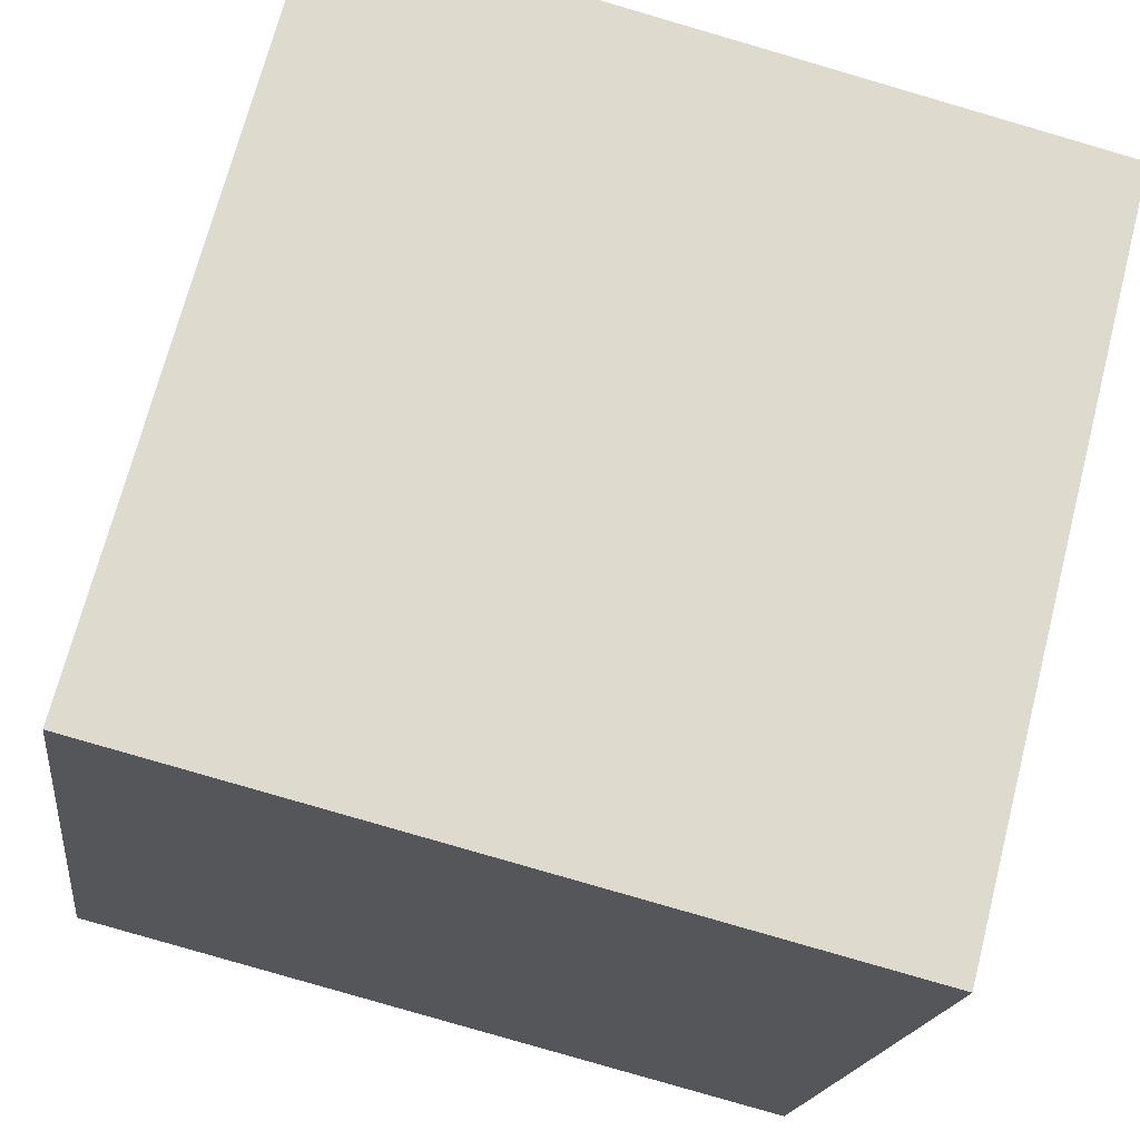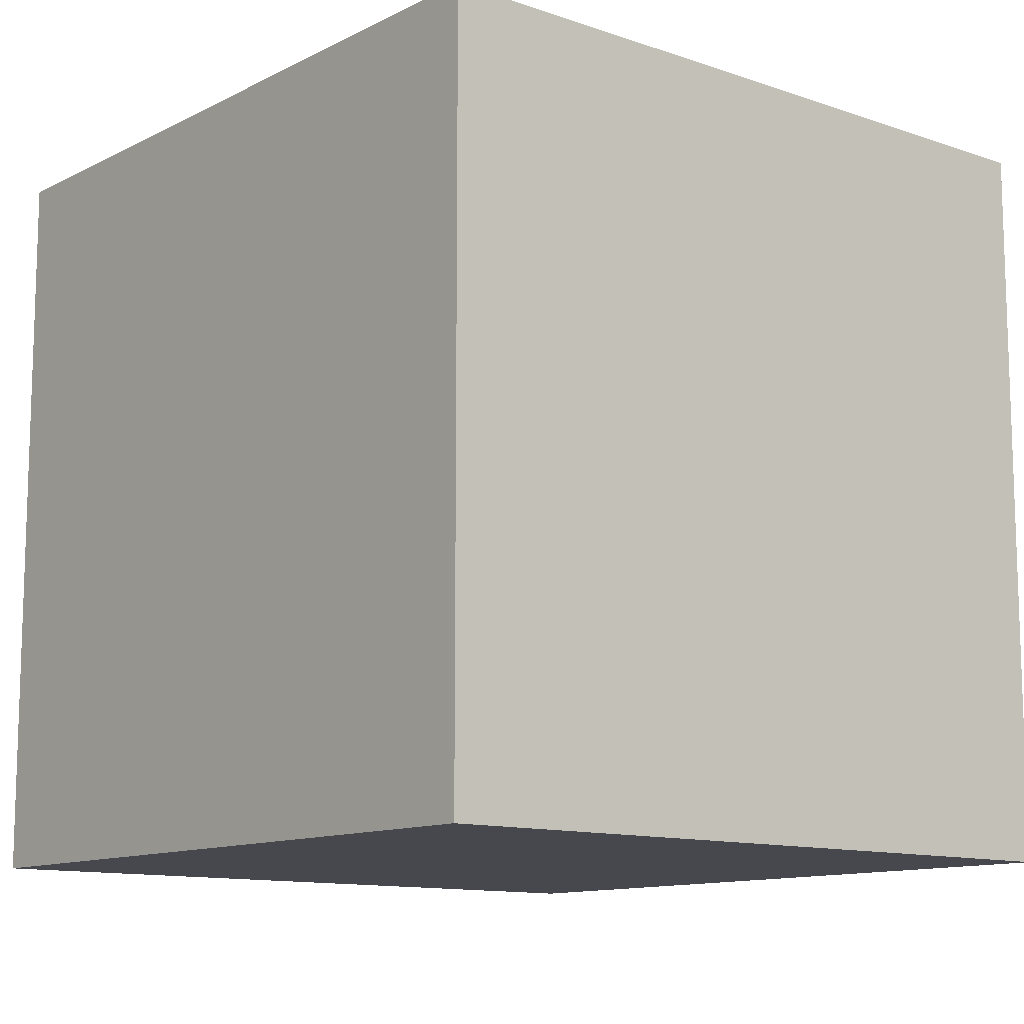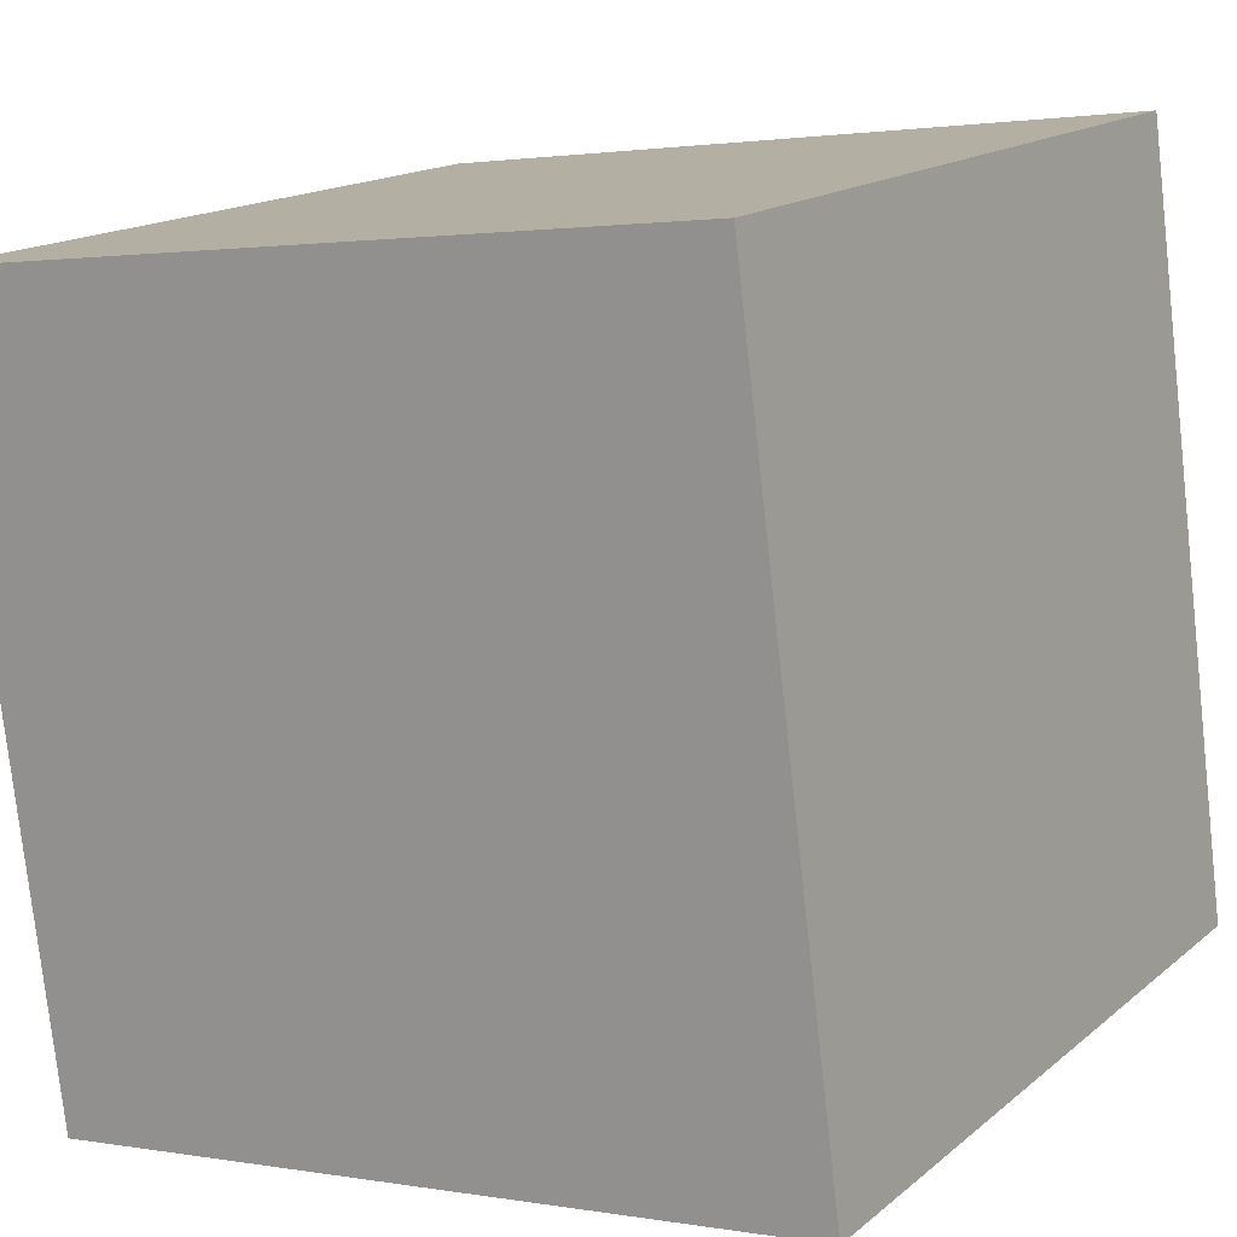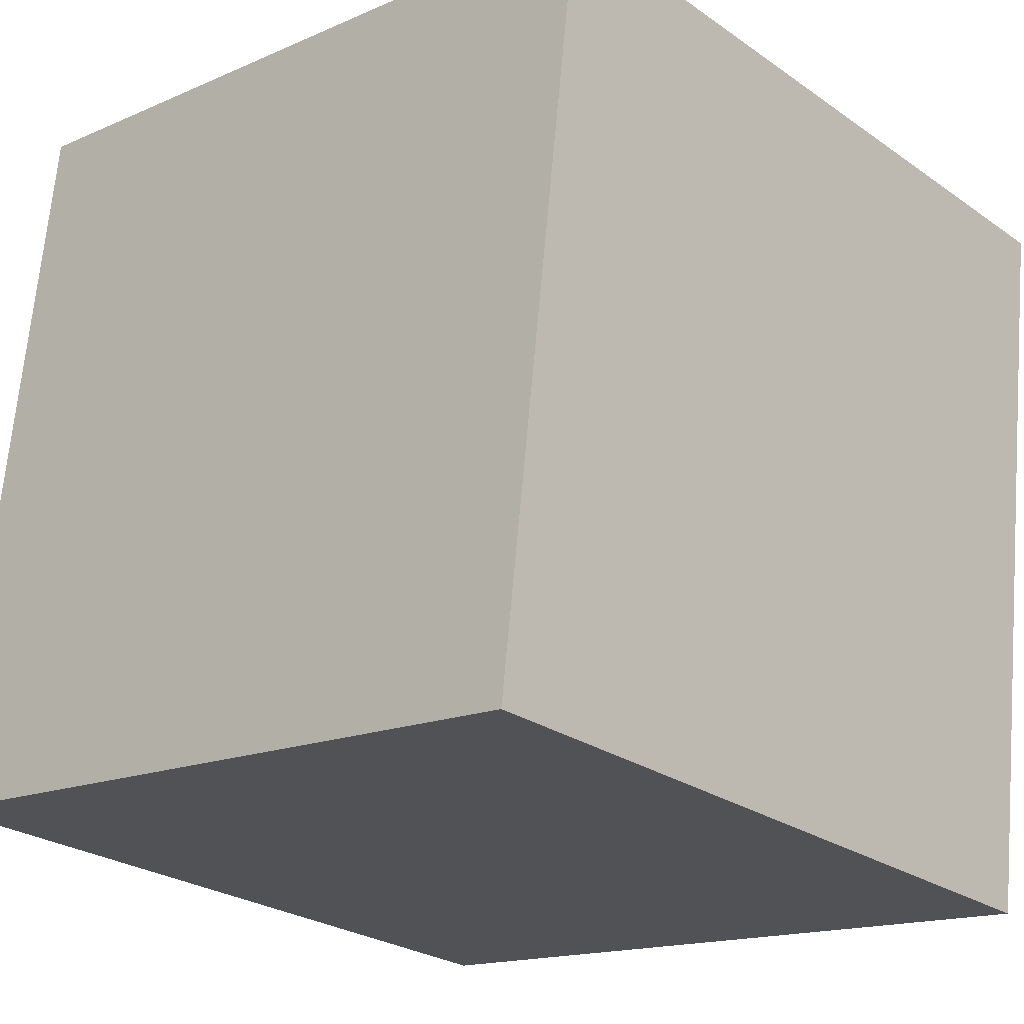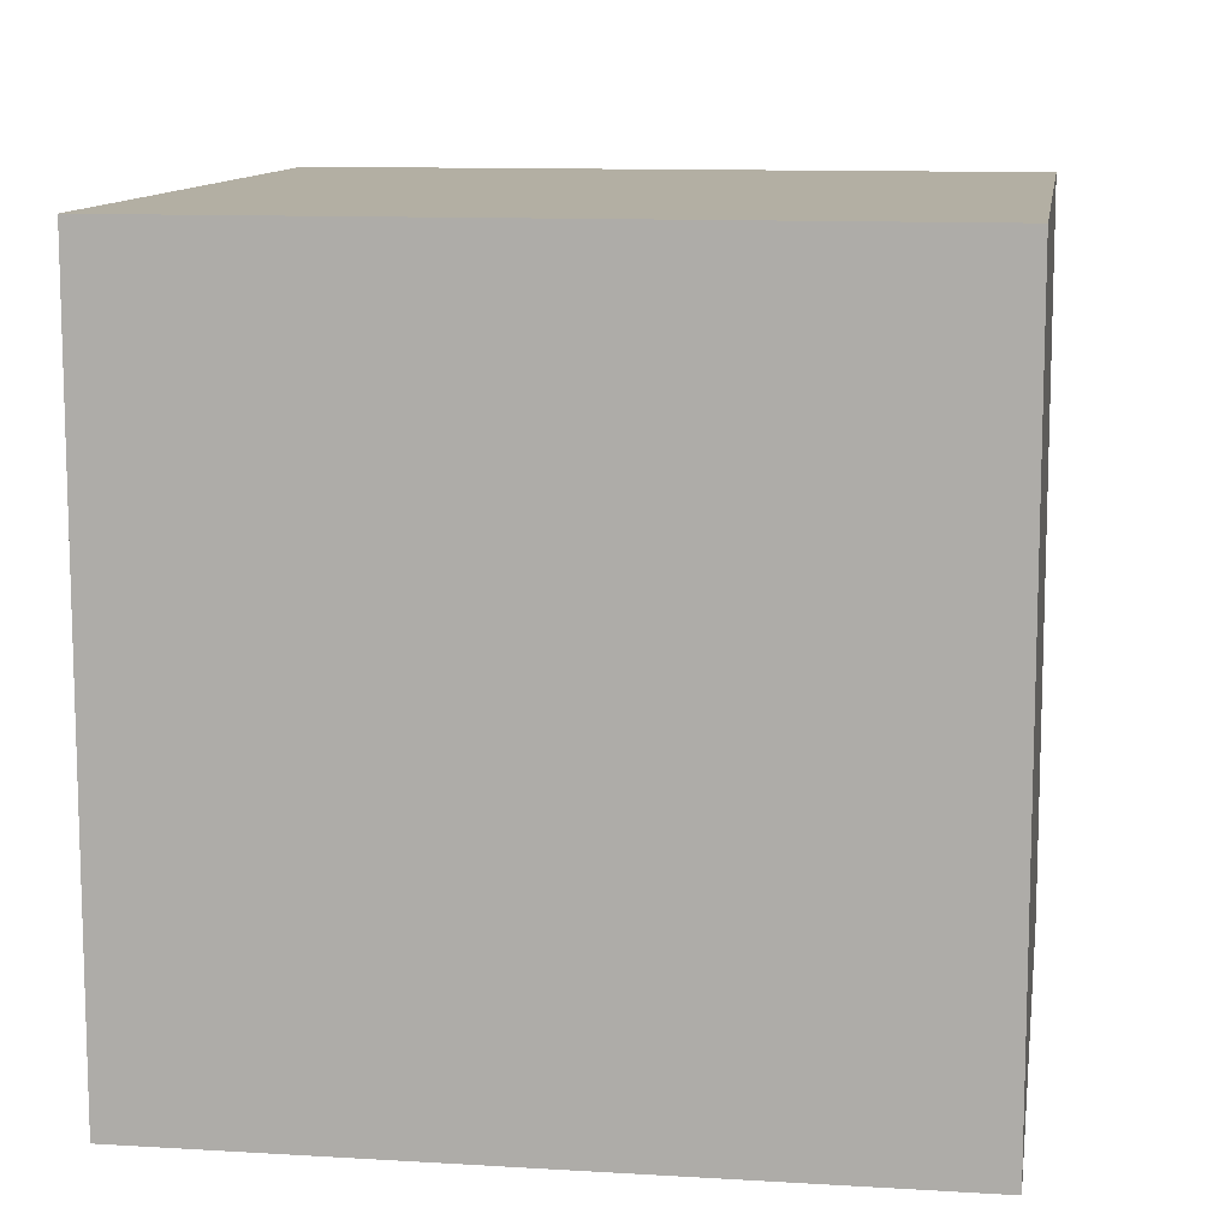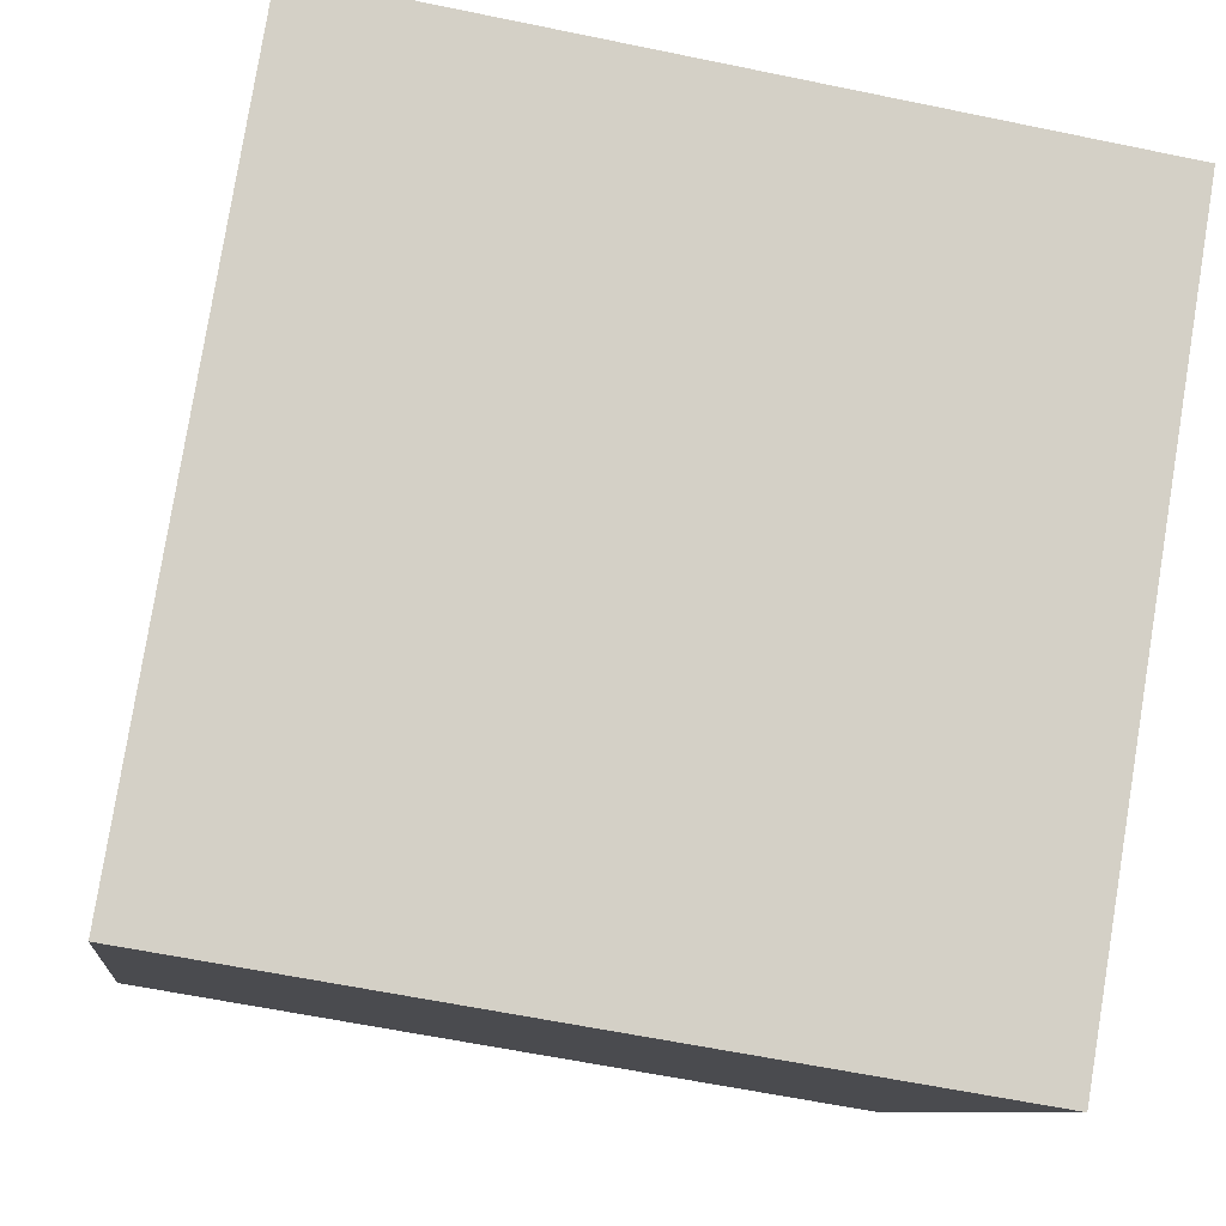
<metadata>
{"format":"obj","ext":"obj","renderer":"f3d","projection":"perspective","resolution":1024,"background":"white","views":[{"elev":70.1,"azim":-165.6,"up":"+Y"},{"elev":-11.7,"azim":147.7,"up":"+Z"},{"elev":15.7,"azim":31.6,"up":"+Y"},{"elev":-15.7,"azim":132.6,"up":"+Y"},{"elev":11.1,"azim":-164.0,"up":"+Z"},{"elev":79.7,"azim":-170.7,"up":"+Y"}]}
</metadata>
<code>
o Cube
v -1.122 0.8614 -1
v -1.122 0.8614 1
v 0.8614 1.122 1
v 0.8614 1.122 -1
v -0.8614 -1.122 -1
v -0.8614 -1.122 1
v 1.122 -0.8614 1
v 1.122 -0.8614 -1
f 1 2 4
f 5 8 7
f 1 5 2
f 2 6 7
f 3 7 8
f 5 1 8
f 2 3 4
f 6 5 7
f 5 6 2
f 3 2 7
f 4 3 8
f 1 4 8

</code>
